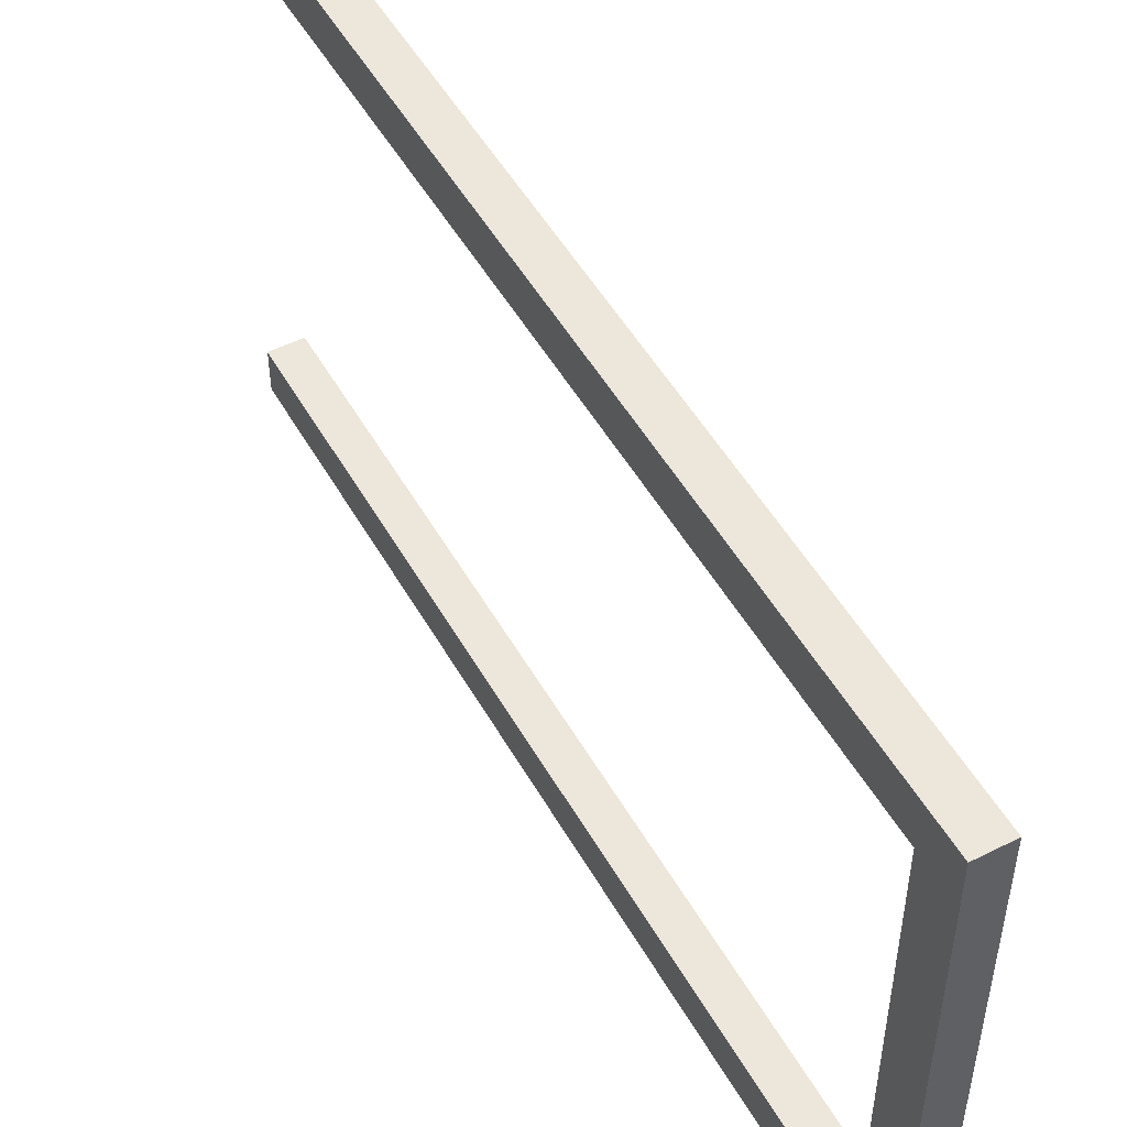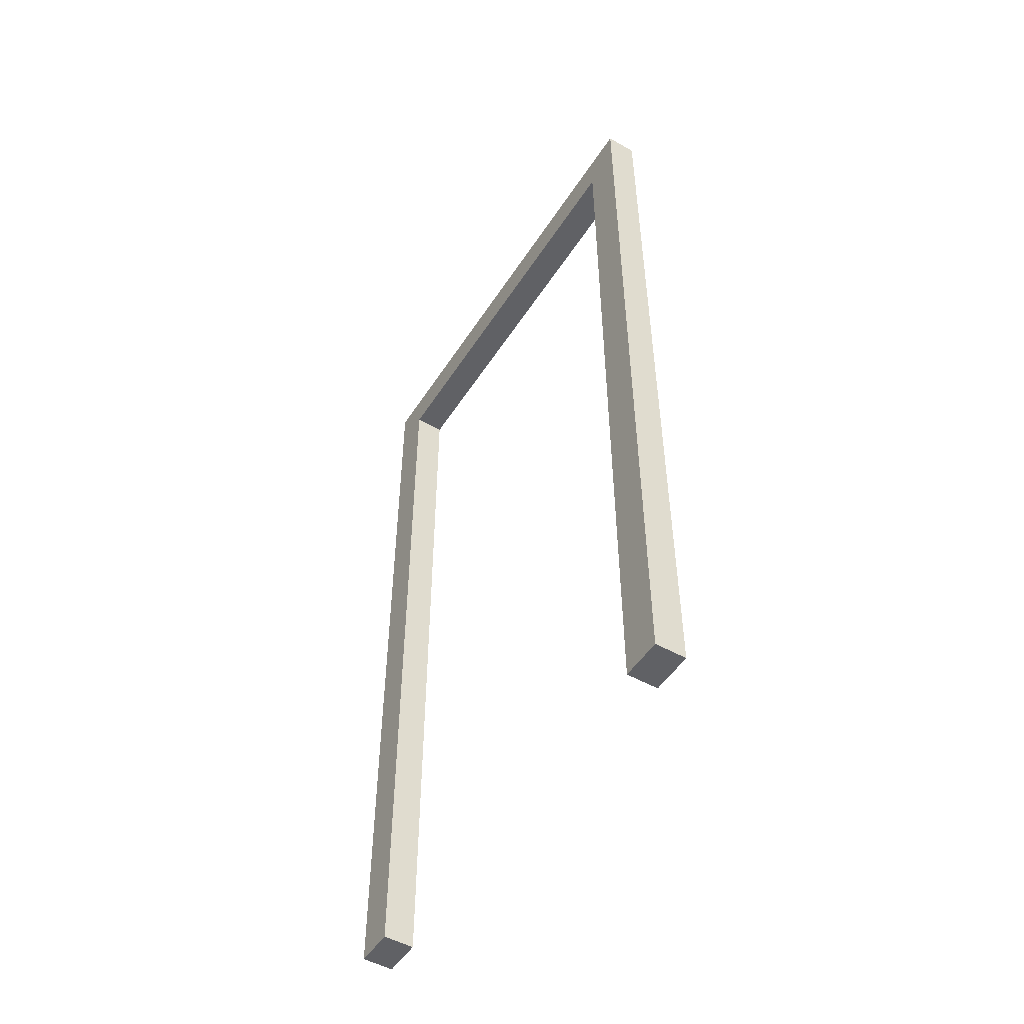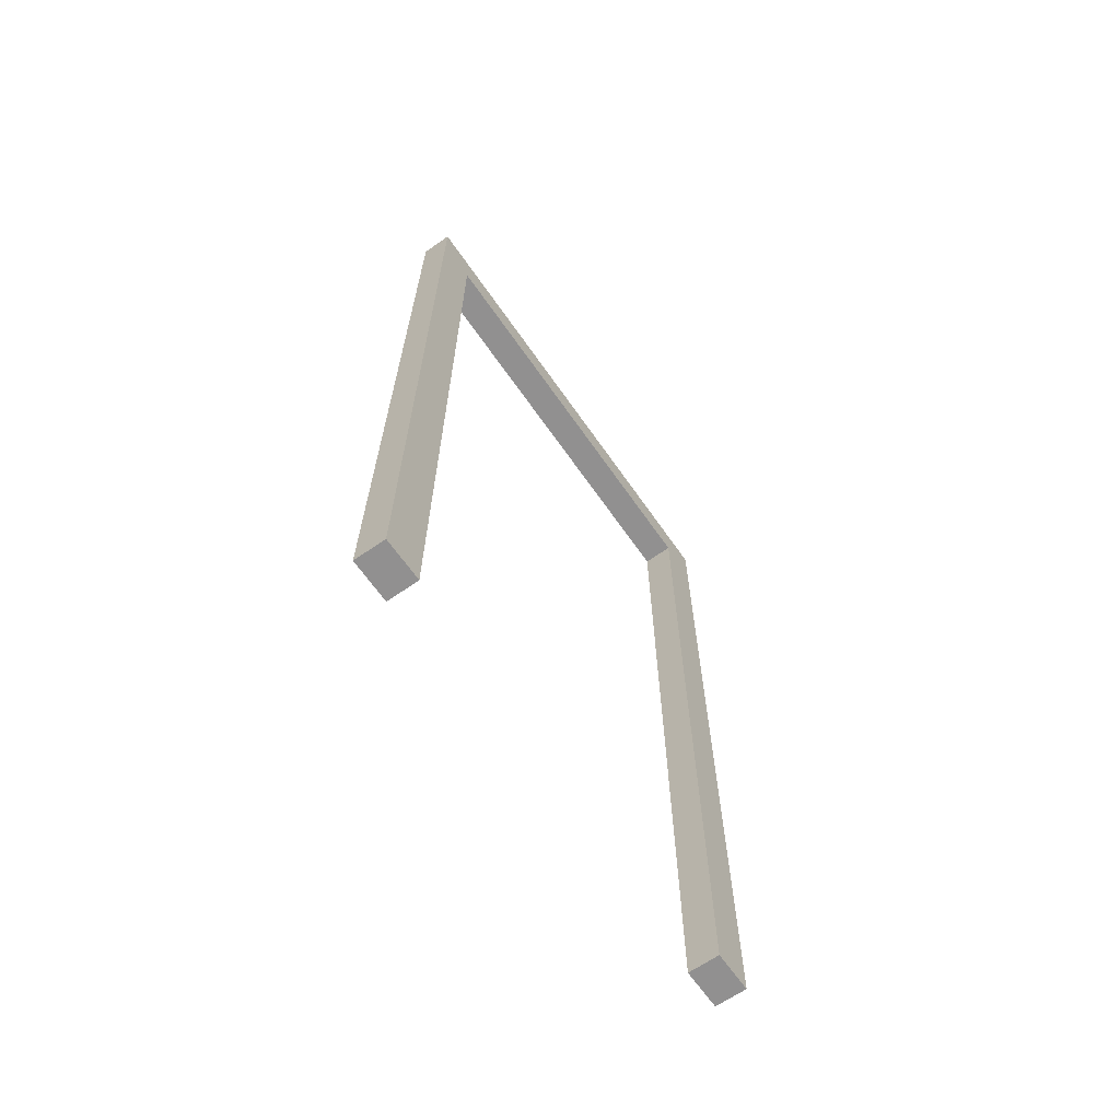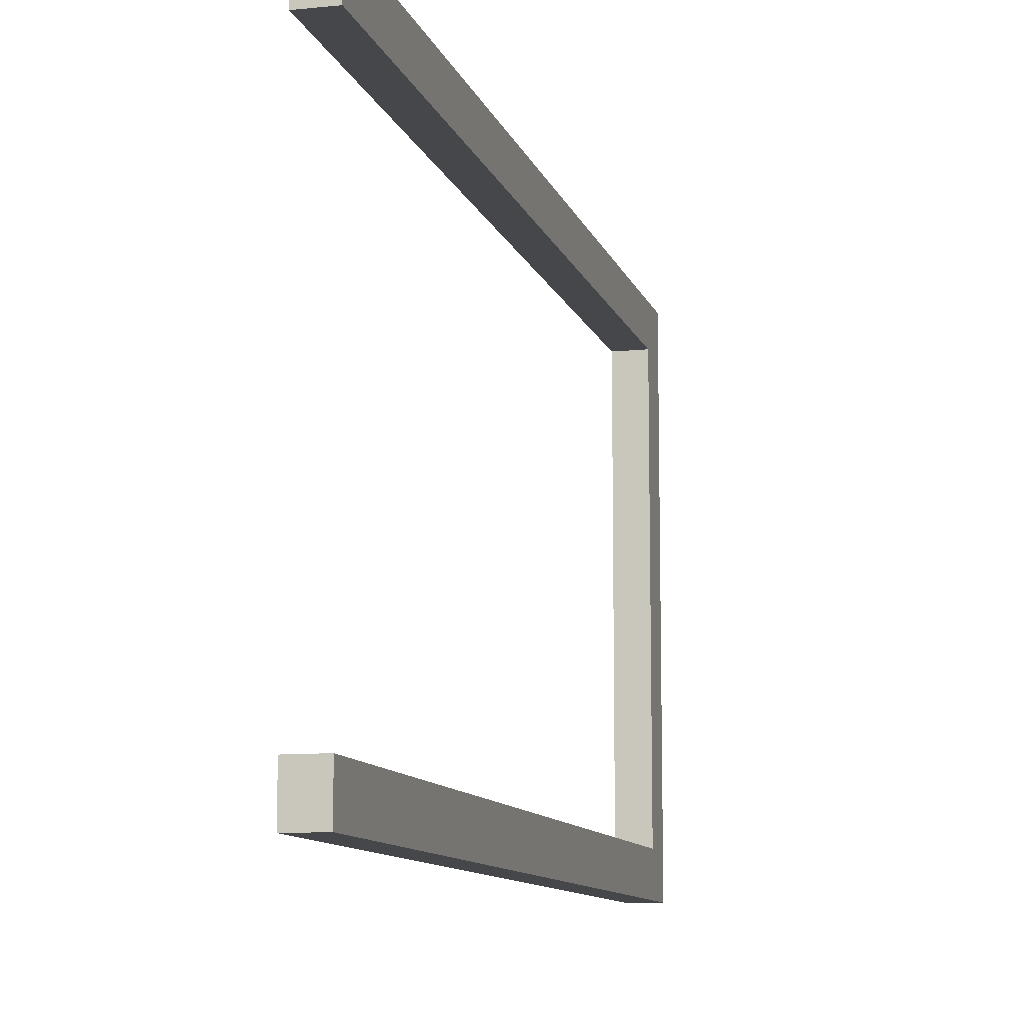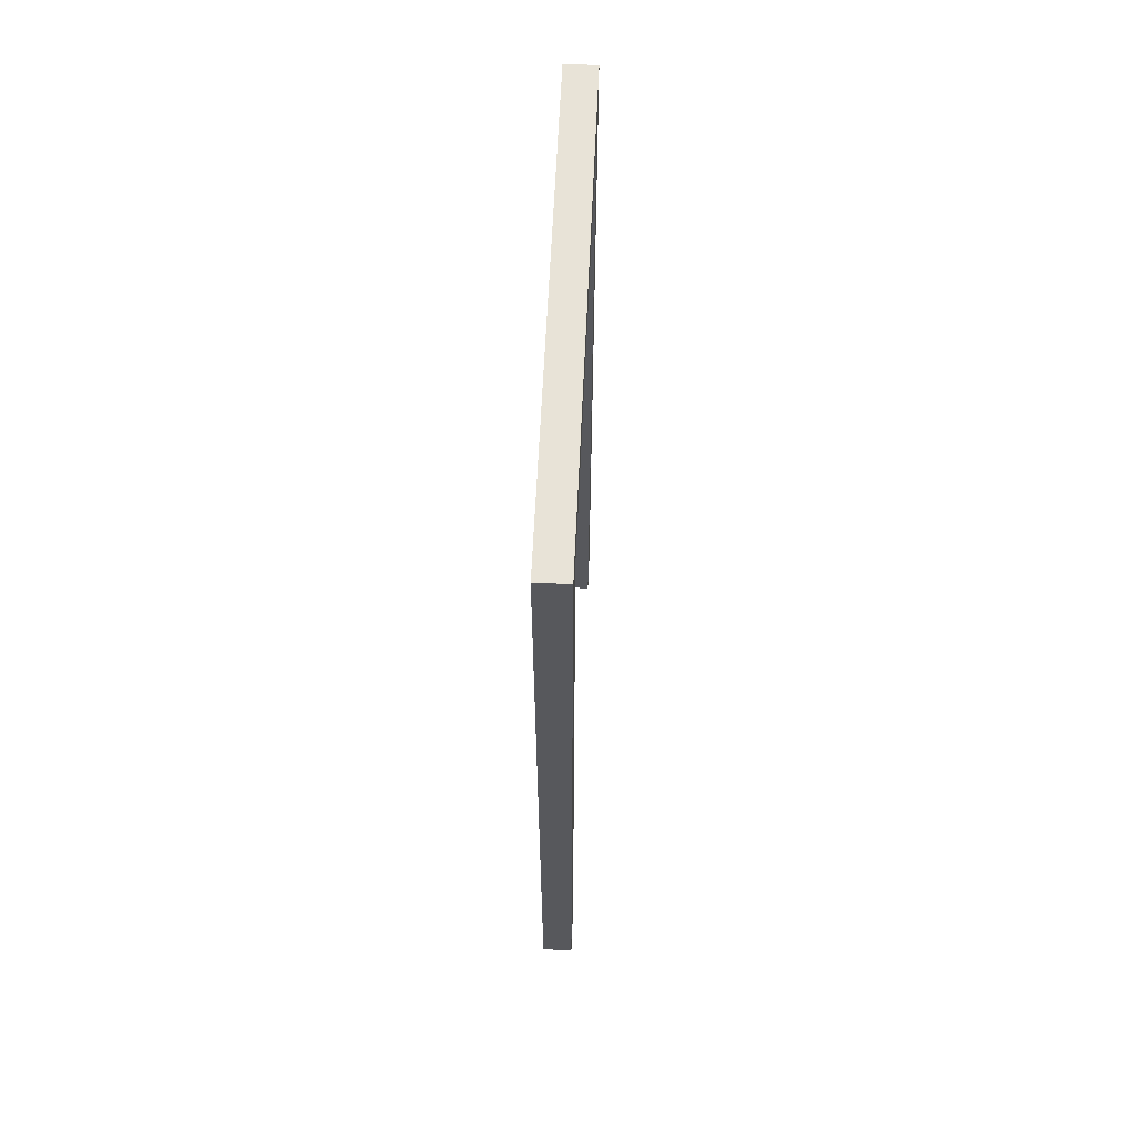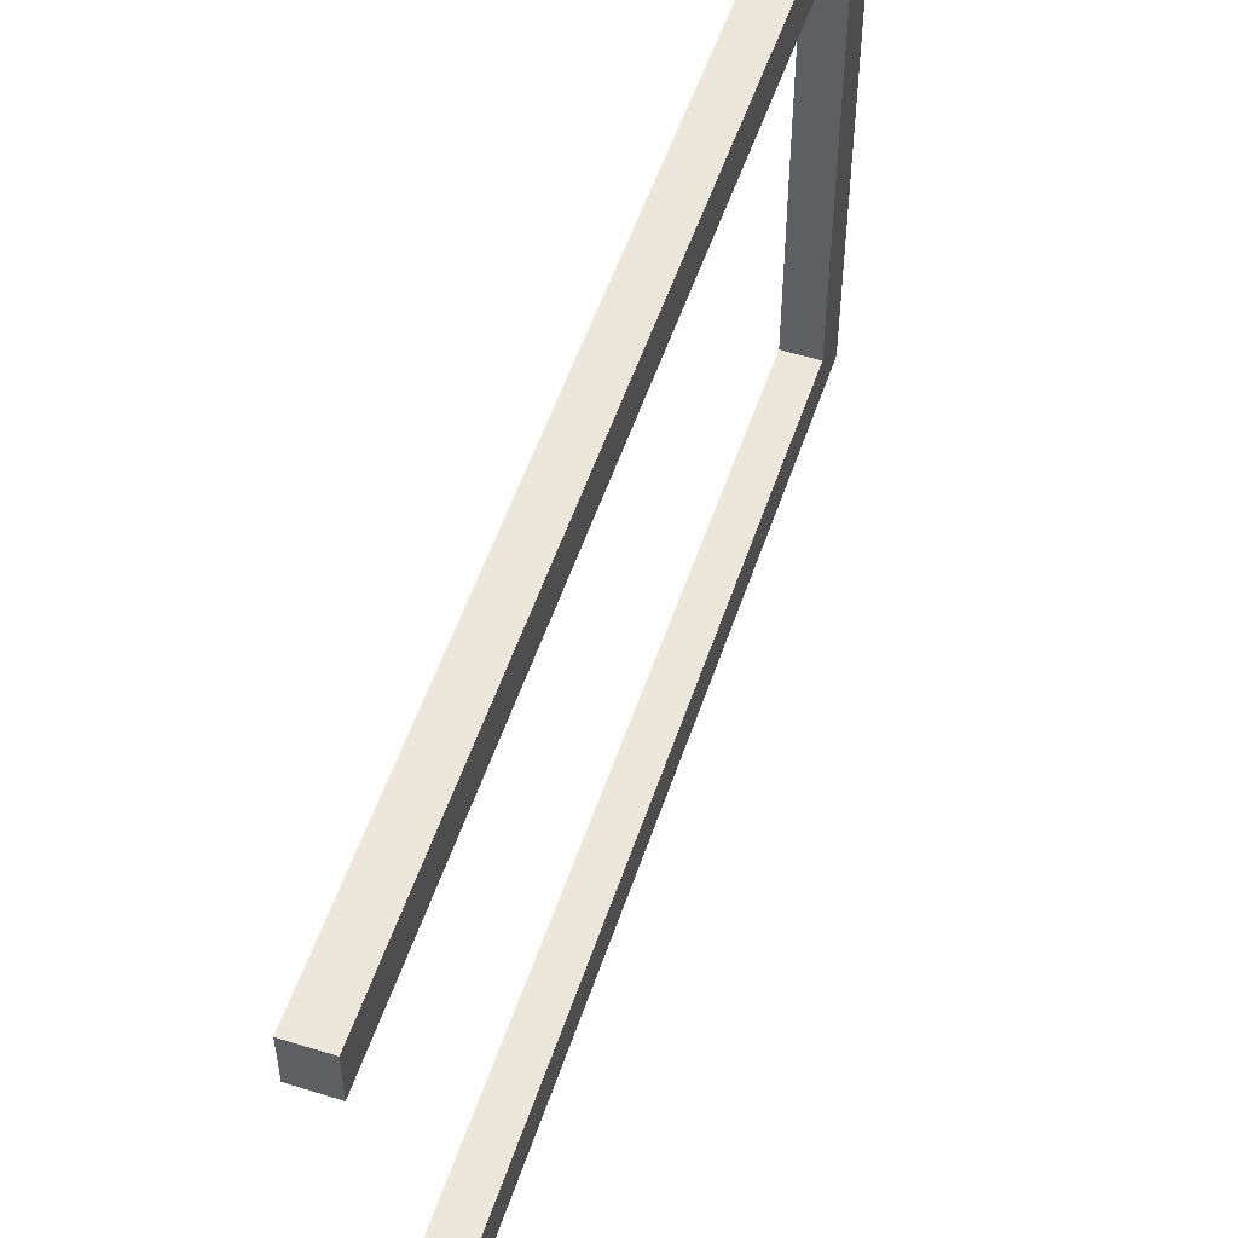
<metadata>
{"format":"obj","ext":"obj","renderer":"f3d","projection":"perspective","resolution":1024,"background":"white","views":[{"elev":50.9,"azim":-28.8,"up":"+Y"},{"elev":-50.4,"azim":148.3,"up":"+Z"},{"elev":-65.8,"azim":34.9,"up":"+Z"},{"elev":-10.4,"azim":-165.5,"up":"+Y"},{"elev":61.6,"azim":-177.4,"up":"+Z"},{"elev":54.0,"azim":-161.6,"up":"+Y"}]}
</metadata>
<code>
g Body534
v -810.4 -1388 62
v -810.4 -1412 62
v -808.9 -1412 62
v -808.9 -1388 62
v -810.4 -1388 20
v -808.9 -1388 20
v -810.4 -1390 20
v -808.9 -1390 20
v -810.4 -1390 60
v -808.9 -1390 60
v -810.4 -1410 60
v -808.9 -1410 60
v -810.4 -1410 20
v -808.9 -1410 20
v -810.4 -1412 20
v -808.9 -1412 20
f 1 2 4
f 4 2 3
f 5 1 6
f 6 1 4
f 7 5 8
f 8 5 6
f 9 7 10
f 10 7 8
f 11 9 12
f 12 9 10
f 13 11 14
f 14 11 12
f 15 13 16
f 16 13 14
f 2 15 3
f 3 15 16
f 16 12 3
f 3 12 10
f 3 10 4
f 4 10 6
f 6 10 8
f 16 14 12
f 13 15 11
f 11 15 2
f 11 2 9
f 9 2 1
f 9 1 5
f 5 7 9

</code>
